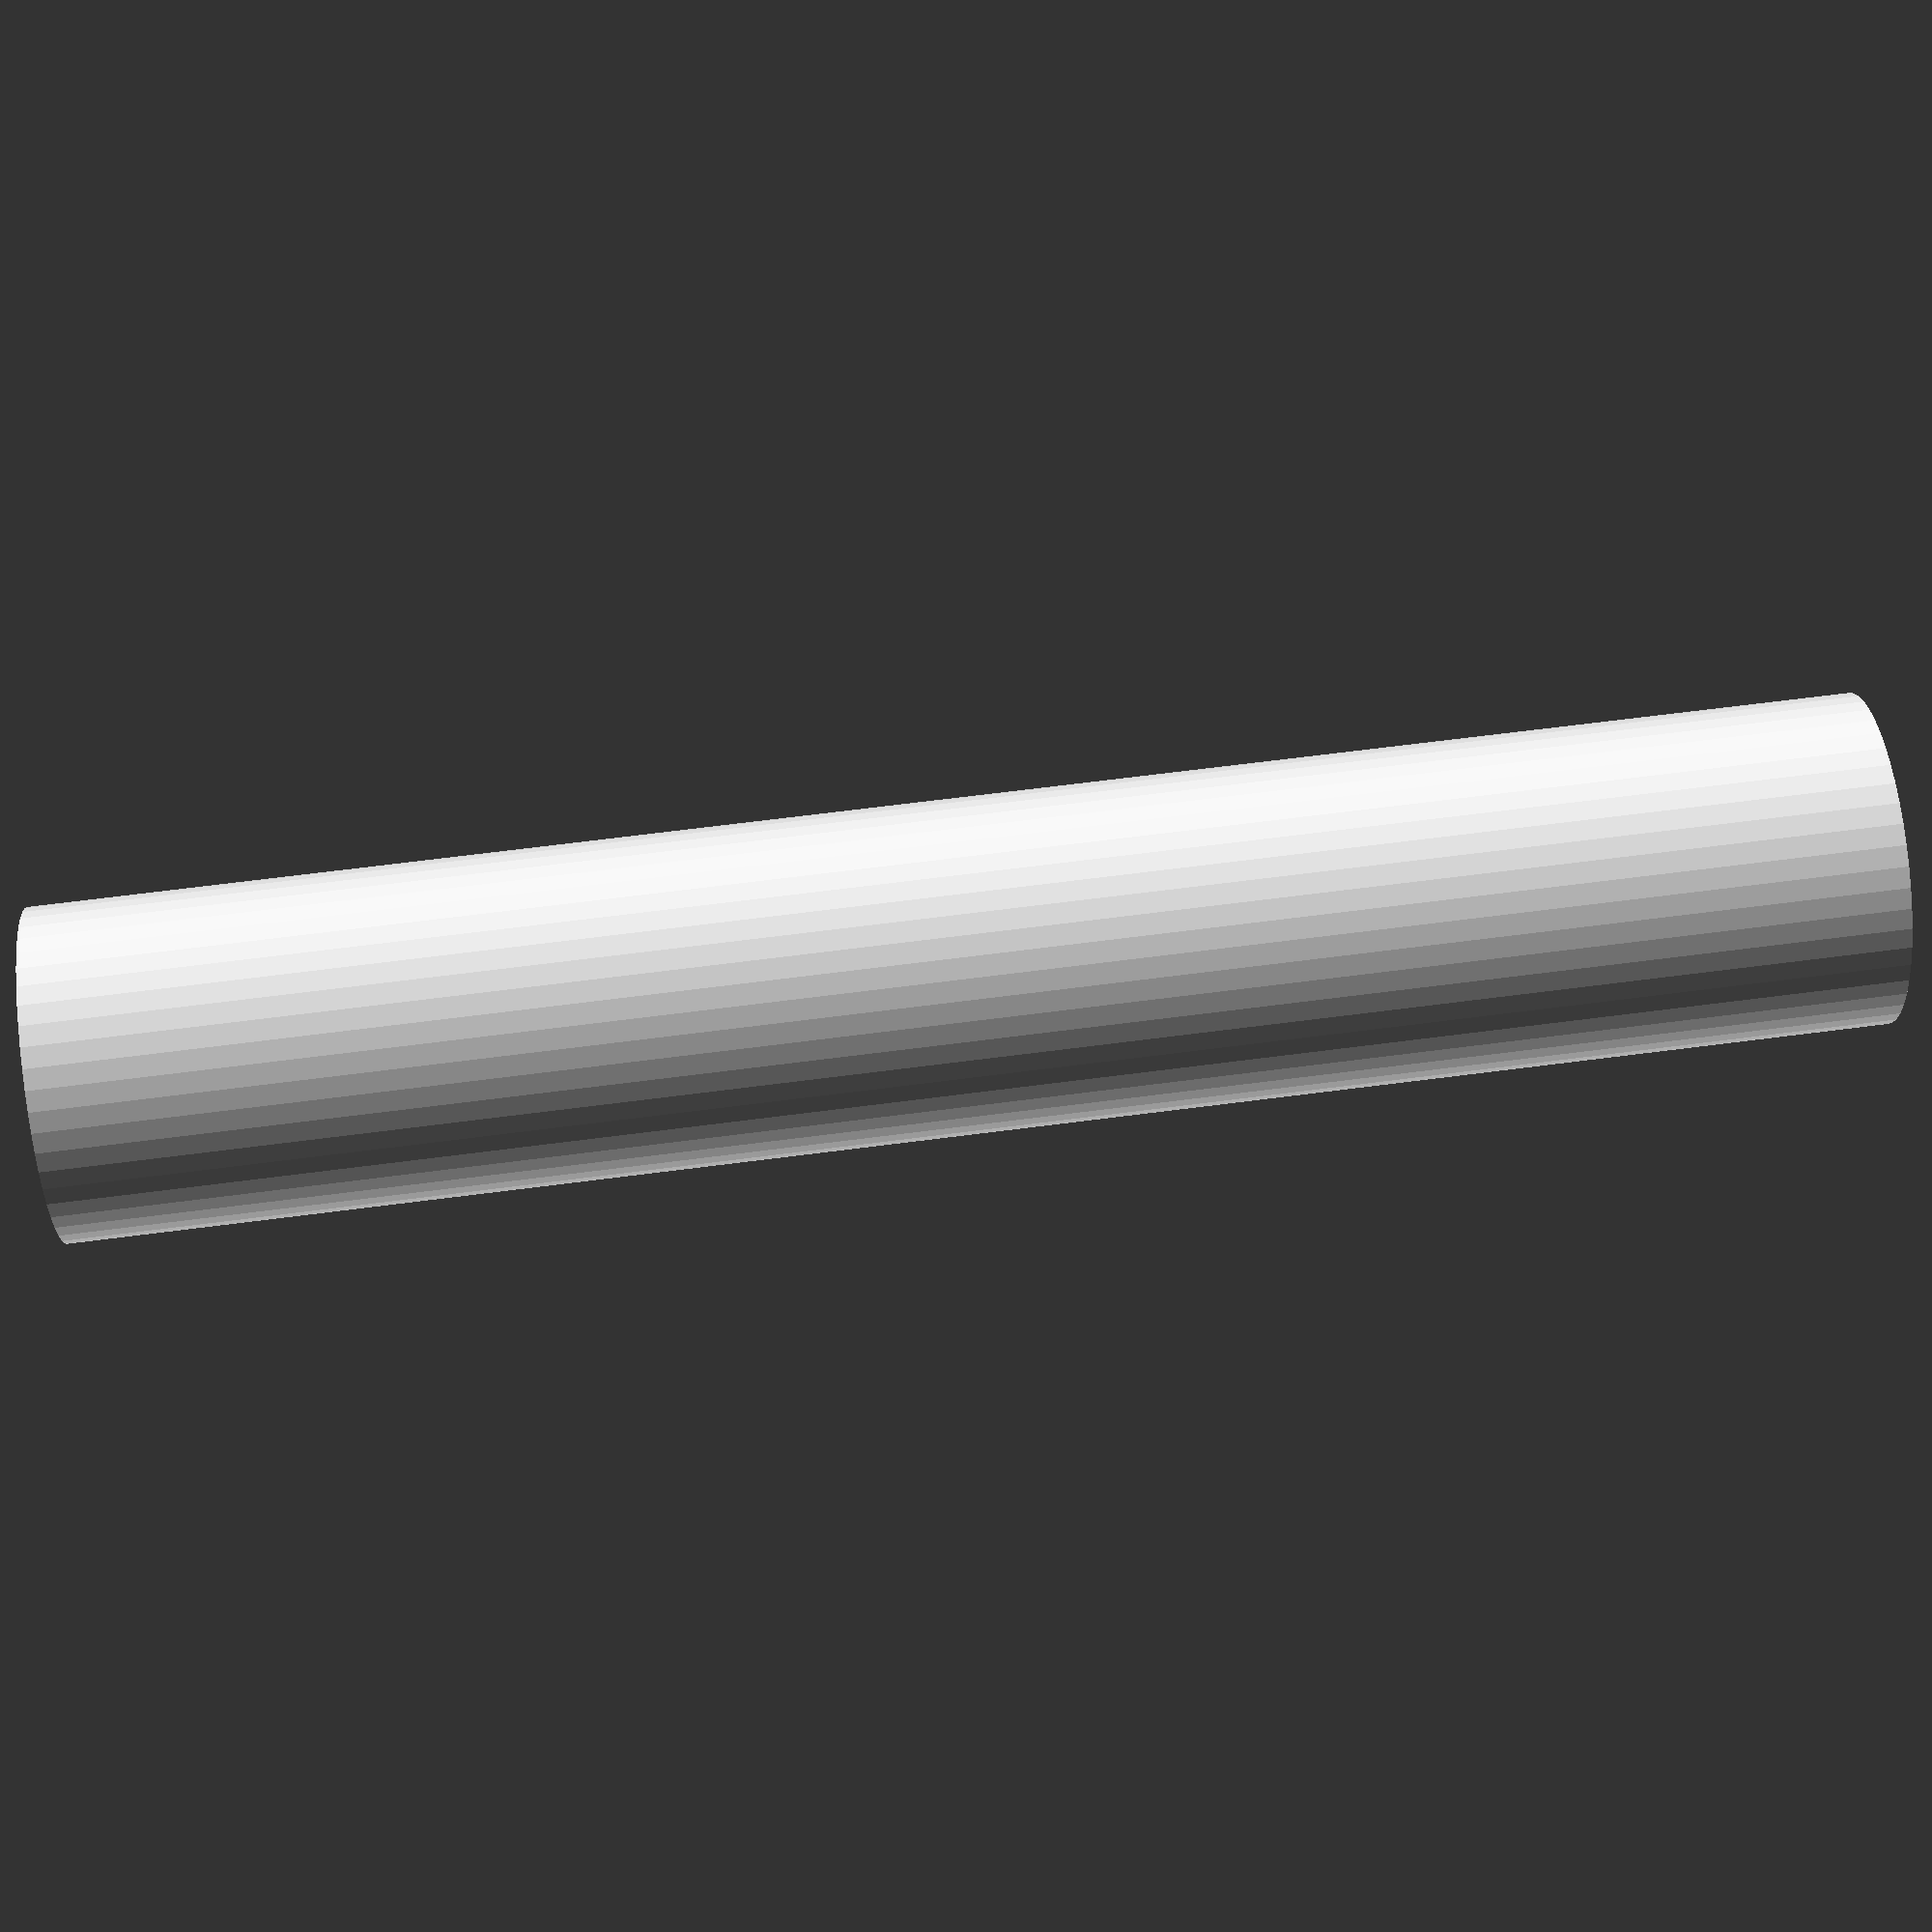
<openscad>
$fn = 50;


difference() {
	union() {
		translate(v = [0, 0, -30.0000000000]) {
			cylinder(h = 60, r = 5.5000000000);
		}
	}
	union() {
		translate(v = [0, 0, -100.0000000000]) {
			cylinder(h = 200, r = 1.3500000000);
		}
	}
}
</openscad>
<views>
elev=291.5 azim=302.0 roll=262.7 proj=p view=wireframe
</views>
